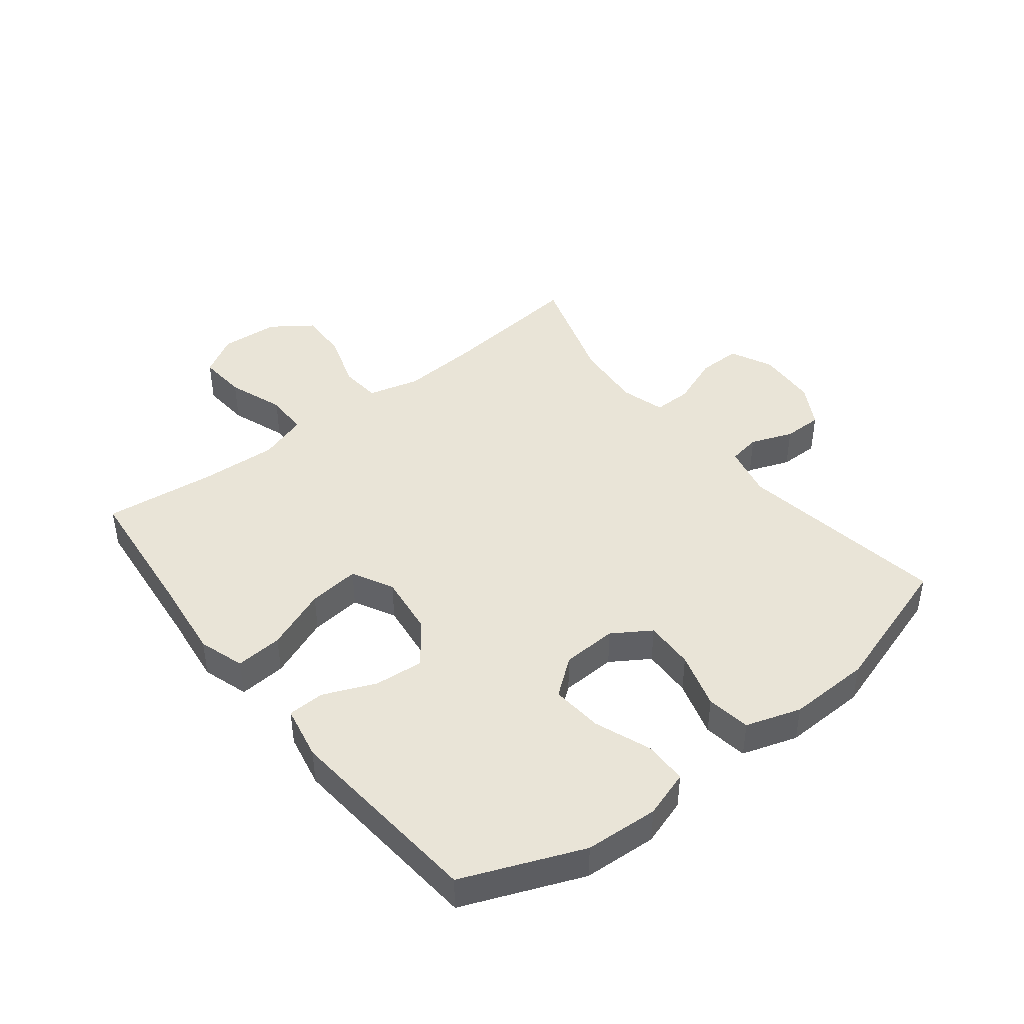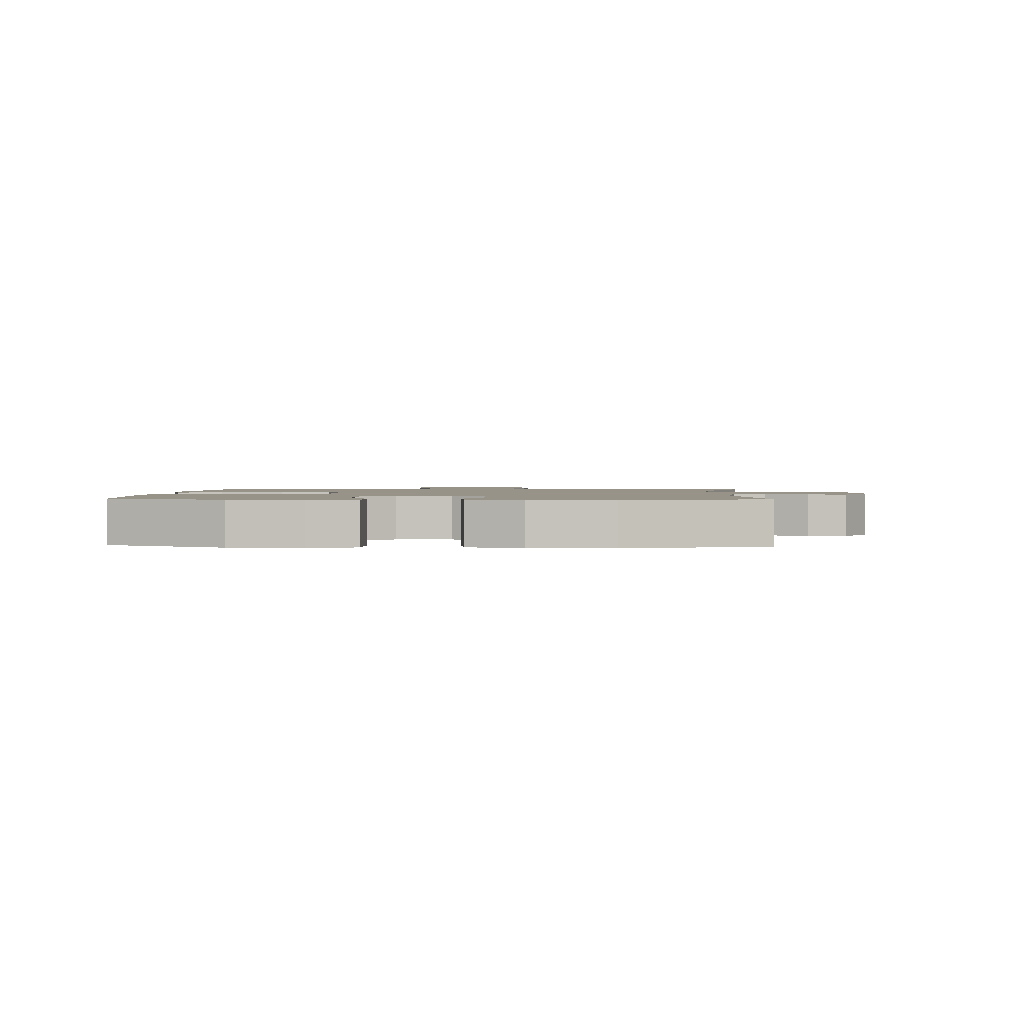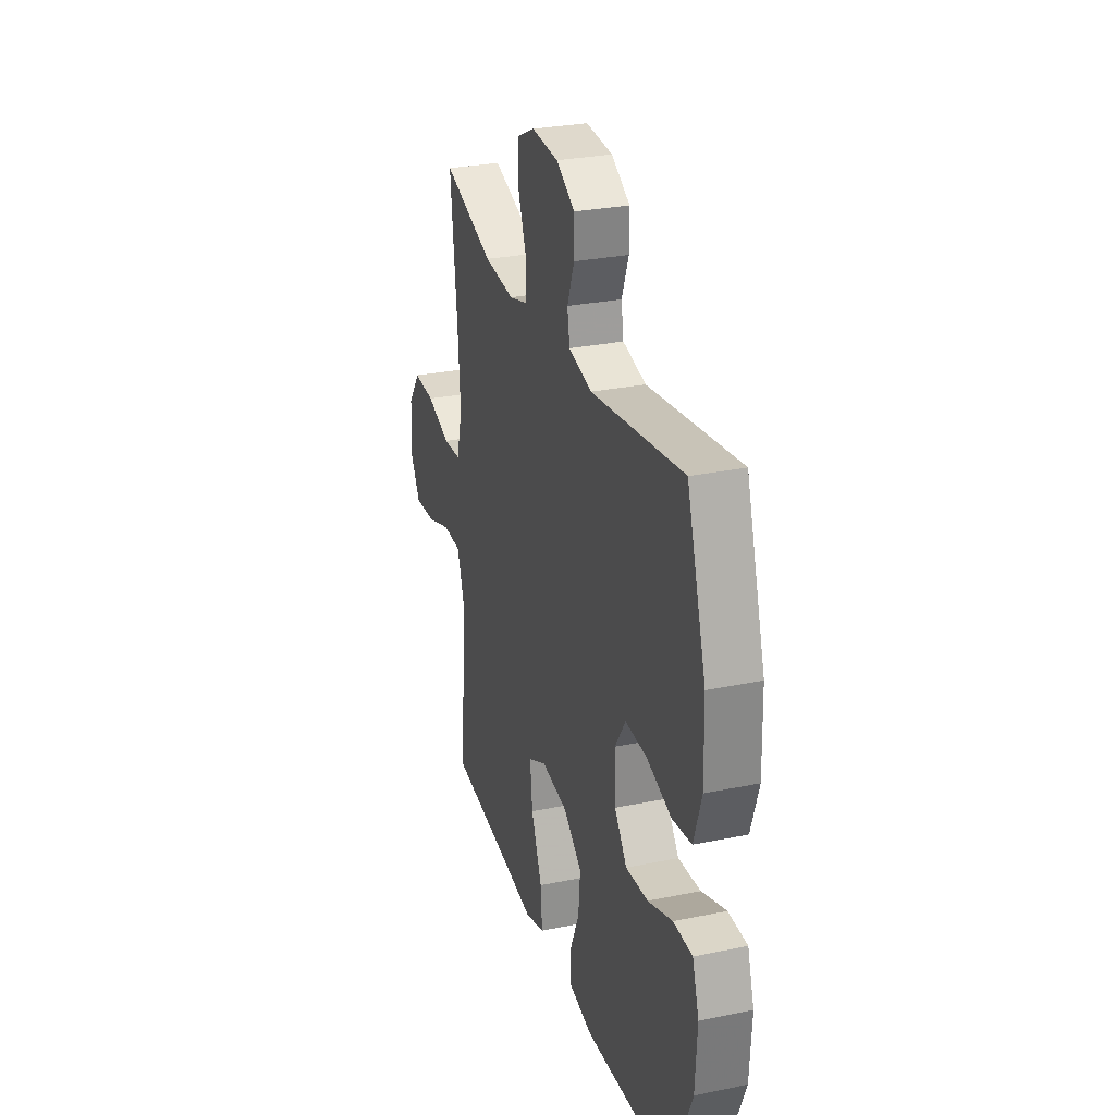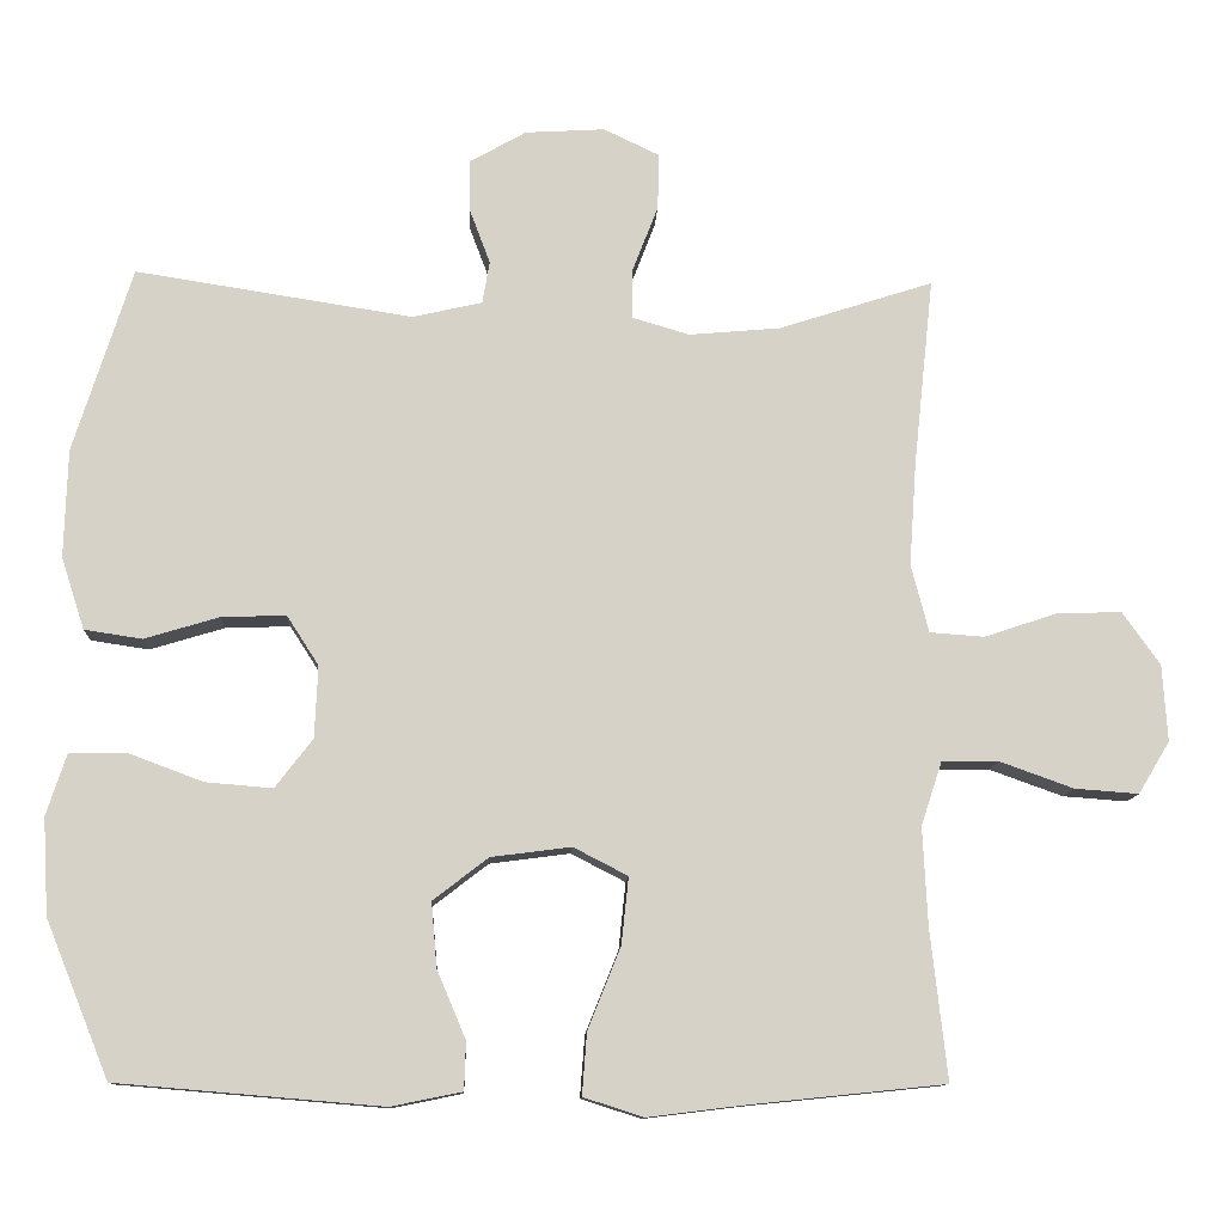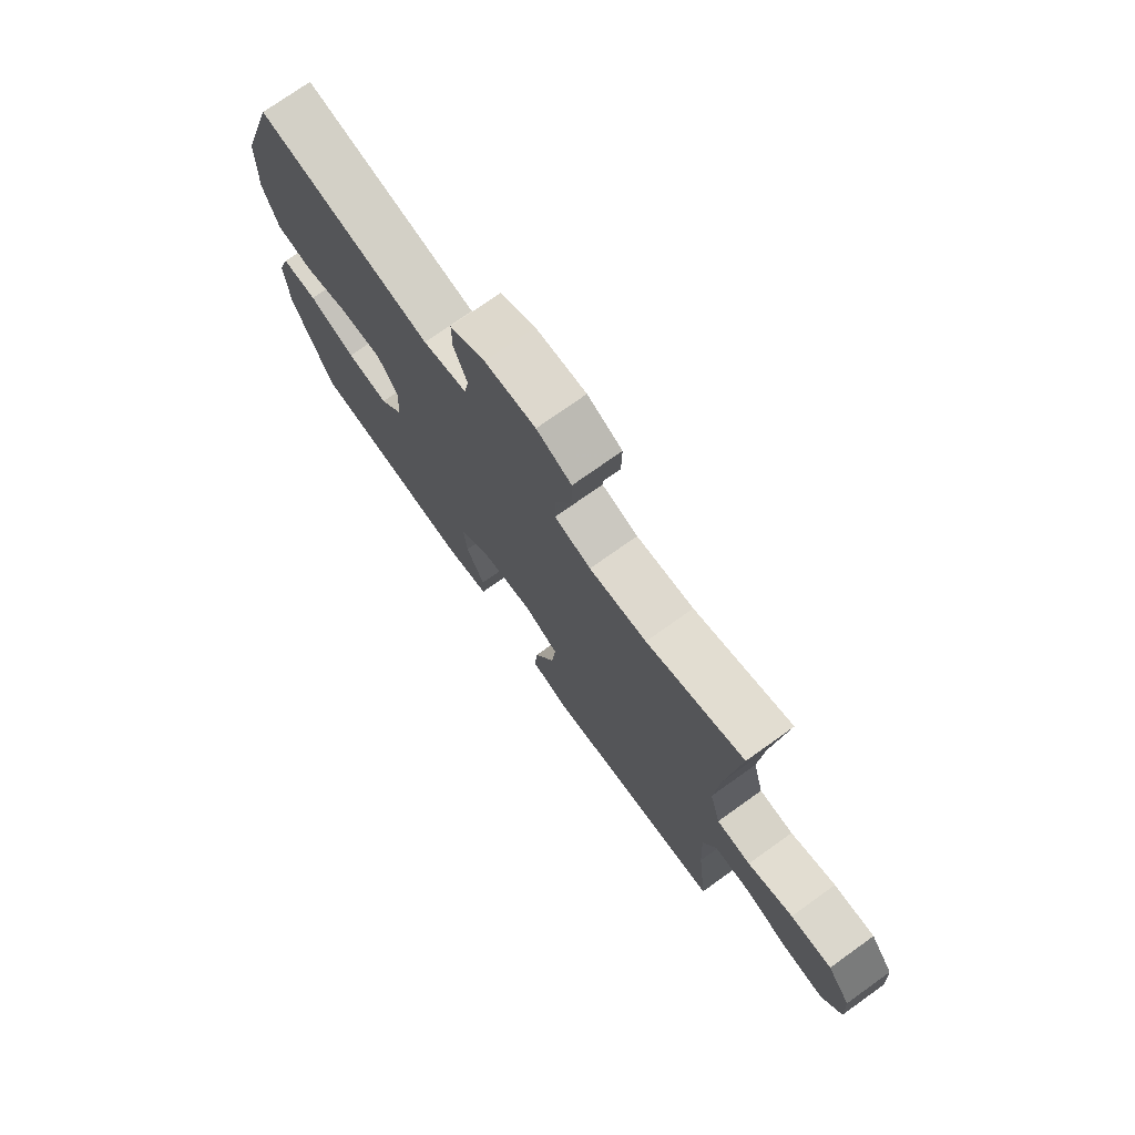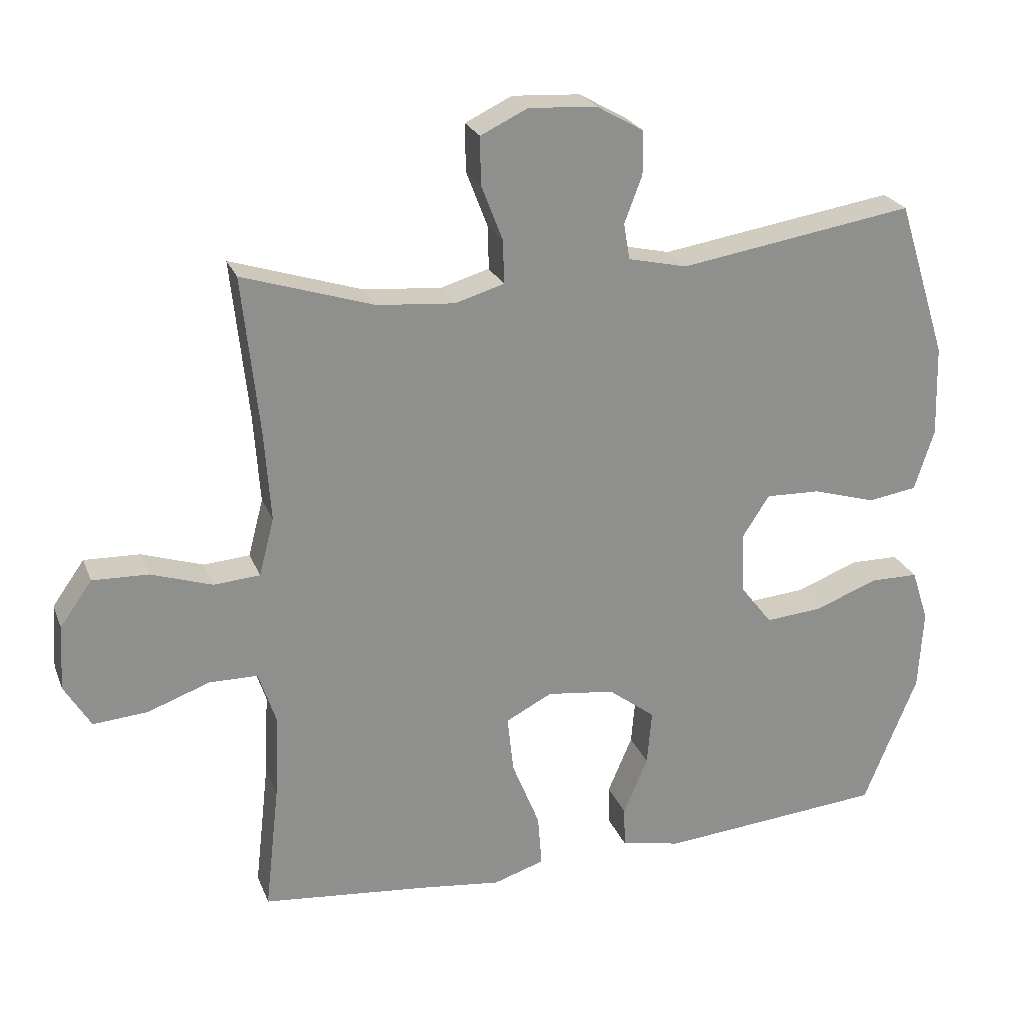
<metadata>
{"format":"obj","ext":"obj","renderer":"f3d","projection":"perspective","resolution":1024,"background":"white","views":[{"elev":43.4,"azim":-128.2,"up":"+Y"},{"elev":1.5,"azim":-86.9,"up":"+Y"},{"elev":28.8,"azim":-107.1,"up":"+Z"},{"elev":-11.4,"azim":-2.7,"up":"+Z"},{"elev":74.5,"azim":54.5,"up":"+Z"},{"elev":24.3,"azim":161.8,"up":"+Z"}]}
</metadata>
<code>
v 0.5 0.07 0.5
v 0.475 0.07 0.265
v 0.466 0.07 0.135
v 0.488 0.07 0.05
v 0.556 0.07 0.045
v 0.646 0.07 0.075
v 0.728 0.07 0.078
v 0.775 0.07 0.012
v 0.781 0.07 -0.084
v 0.742 0.07 -0.149
v 0.662 0.07 -0.143
v 0.57 0.07 -0.11
v 0.499 0.07 -0.111
v 0.473 0.07 -0.19
v 0.479 0.07 -0.313
v 0.5 0.07 -0.5
v 0.257 0.07 -0.525
v 0.135 0.07 -0.54
v 0.06 0.07 -0.516
v 0.066 0.07 -0.439
v 0.107 0.07 -0.337
v 0.116 0.07 -0.253
v 0.048 0.07 -0.218
v -0.052 0.07 -0.231
v -0.121 0.07 -0.284
v -0.114 0.07 -0.365
v -0.078 0.07 -0.45
v -0.08 0.07 -0.51
v -0.169 0.07 -0.528
v -0.5 0.07 -0.5
v -0.579 0.07 -0.305
v -0.586 0.07 -0.185
v -0.561 0.07 -0.108
v -0.49 0.07 -0.107
v -0.397 0.07 -0.142
v -0.313 0.07 -0.149
v -0.266 0.07 -0.088
v -0.262 0.07 0.002
v -0.302 0.07 0.064
v -0.383 0.07 0.061
v -0.476 0.07 0.033
v -0.548 0.07 0.044
v -0.577 0.07 0.134
v -0.573 0.07 0.269
v -0.5 0.07 0.5
v -0.154 0.07 0.446
v -0.067 0.07 0.466
v -0.058 0.07 0.519
v -0.084 0.07 0.588
v -0.084 0.07 0.652
v -0.014 0.07 0.692
v 0.086 0.07 0.698
v 0.155 0.07 0.665
v 0.154 0.07 0.595
v 0.122 0.07 0.512
v 0.121 0.07 0.449
v 0.193 0.07 0.428
v 0.307 0.07 0.438
v 0.5 0 0.5
v 0.475 0 0.265
v 0.466 0 0.135
v 0.488 0 0.05
v 0.556 0 0.045
v 0.646 0 0.075
v 0.728 0 0.078
v 0.775 0 0.012
v 0.781 0 -0.084
v 0.742 0 -0.149
v 0.662 0 -0.143
v 0.57 0 -0.11
v 0.499 0 -0.111
v 0.473 0 -0.19
v 0.479 0 -0.313
v 0.5 0 -0.5
v 0.257 0 -0.525
v 0.135 0 -0.54
v 0.06 0 -0.516
v 0.066 0 -0.439
v 0.107 0 -0.337
v 0.116 0 -0.253
v 0.048 0 -0.218
v -0.052 0 -0.231
v -0.121 0 -0.284
v -0.114 0 -0.365
v -0.078 0 -0.45
v -0.08 0 -0.51
v -0.169 0 -0.528
v -0.5 0 -0.5
v -0.579 0 -0.305
v -0.586 0 -0.185
v -0.561 0 -0.108
v -0.49 0 -0.107
v -0.397 0 -0.142
v -0.313 0 -0.149
v -0.266 0 -0.088
v -0.262 0 0.002
v -0.302 0 0.064
v -0.383 0 0.061
v -0.476 0 0.033
v -0.548 0 0.044
v -0.577 0 0.134
v -0.573 0 0.269
v -0.5 0 0.5
v -0.154 0 0.446
v -0.067 0 0.466
v -0.058 0 0.519
v -0.084 0 0.588
v -0.084 0 0.652
v -0.014 0 0.692
v 0.086 0 0.698
v 0.155 0 0.665
v 0.154 0 0.595
v 0.122 0 0.512
v 0.121 0 0.449
v 0.193 0 0.428
v 0.307 0 0.438
f 53 54 55
f 52 53 55
f 51 52 55
f 50 51 55
f 49 50 55
f 48 49 55
f 47 48 55 56
f 46 47 56 57
f 44 45 46
f 43 44 46
f 42 43 46
f 41 42 46
f 40 41 46
f 39 40 46 57
f 33 34 35
f 32 33 35
f 31 32 35
f 30 31 35
f 29 30 35
f 28 29 35
f 27 28 35
f 26 27 35
f 25 26 35 36
f 24 25 36 37
f 19 20 21
f 18 19 21
f 17 18 21
f 17 21 22
f 16 17 22
f 15 16 22
f 14 15 22 23
f 10 11 12
f 9 10 12
f 8 9 12
f 7 8 12
f 6 7 12
f 5 6 12
f 4 5 12 13
f 13 14 23
f 4 13 23
f 3 4 23
f 58 1 2
f 3 23 24
f 2 3 24
f 58 2 24
f 57 58 24
f 39 57 24
f 38 39 24
f 24 37 38
f 113 112 111
f 113 111 110
f 113 110 109
f 113 109 108
f 113 108 107
f 113 107 106
f 114 113 106 105
f 115 114 105 104
f 104 103 102
f 104 102 101
f 104 101 100
f 104 100 99
f 104 99 98
f 115 104 98 97
f 93 92 91
f 93 91 90
f 93 90 89
f 93 89 88
f 93 88 87
f 93 87 86
f 93 86 85
f 93 85 84
f 94 93 84 83
f 95 94 83 82
f 79 78 77
f 79 77 76
f 79 76 75
f 80 79 75
f 80 75 74
f 80 74 73
f 81 80 73 72
f 70 69 68
f 70 68 67
f 70 67 66
f 70 66 65
f 70 65 64
f 70 64 63
f 71 70 63 62
f 81 72 71
f 81 71 62
f 81 62 61
f 60 59 116
f 82 81 61
f 82 61 60
f 82 60 116
f 82 116 115
f 82 115 97
f 82 97 96
f 96 95 82
f 1 59 60 2
f 2 60 61 3
f 3 61 62 4
f 4 62 63 5
f 5 63 64 6
f 6 64 65 7
f 7 65 66 8
f 8 66 67 9
f 9 67 68 10
f 10 68 69 11
f 11 69 70 12
f 12 70 71 13
f 13 71 72 14
f 14 72 73 15
f 15 73 74 16
f 16 74 75 17
f 17 75 76 18
f 18 76 77 19
f 19 77 78 20
f 20 78 79 21
f 21 79 80 22
f 22 80 81 23
f 23 81 82 24
f 24 82 83 25
f 25 83 84 26
f 26 84 85 27
f 27 85 86 28
f 28 86 87 29
f 29 87 88 30
f 30 88 89 31
f 31 89 90 32
f 32 90 91 33
f 33 91 92 34
f 34 92 93 35
f 35 93 94 36
f 36 94 95 37
f 37 95 96 38
f 38 96 97 39
f 39 97 98 40
f 40 98 99 41
f 41 99 100 42
f 42 100 101 43
f 43 101 102 44
f 44 102 103 45
f 45 103 104 46
f 46 104 105 47
f 47 105 106 48
f 48 106 107 49
f 49 107 108 50
f 50 108 109 51
f 51 109 110 52
f 52 110 111 53
f 53 111 112 54
f 54 112 113 55
f 55 113 114 56
f 56 114 115 57
f 57 115 116 58
f 58 116 59 1

</code>
